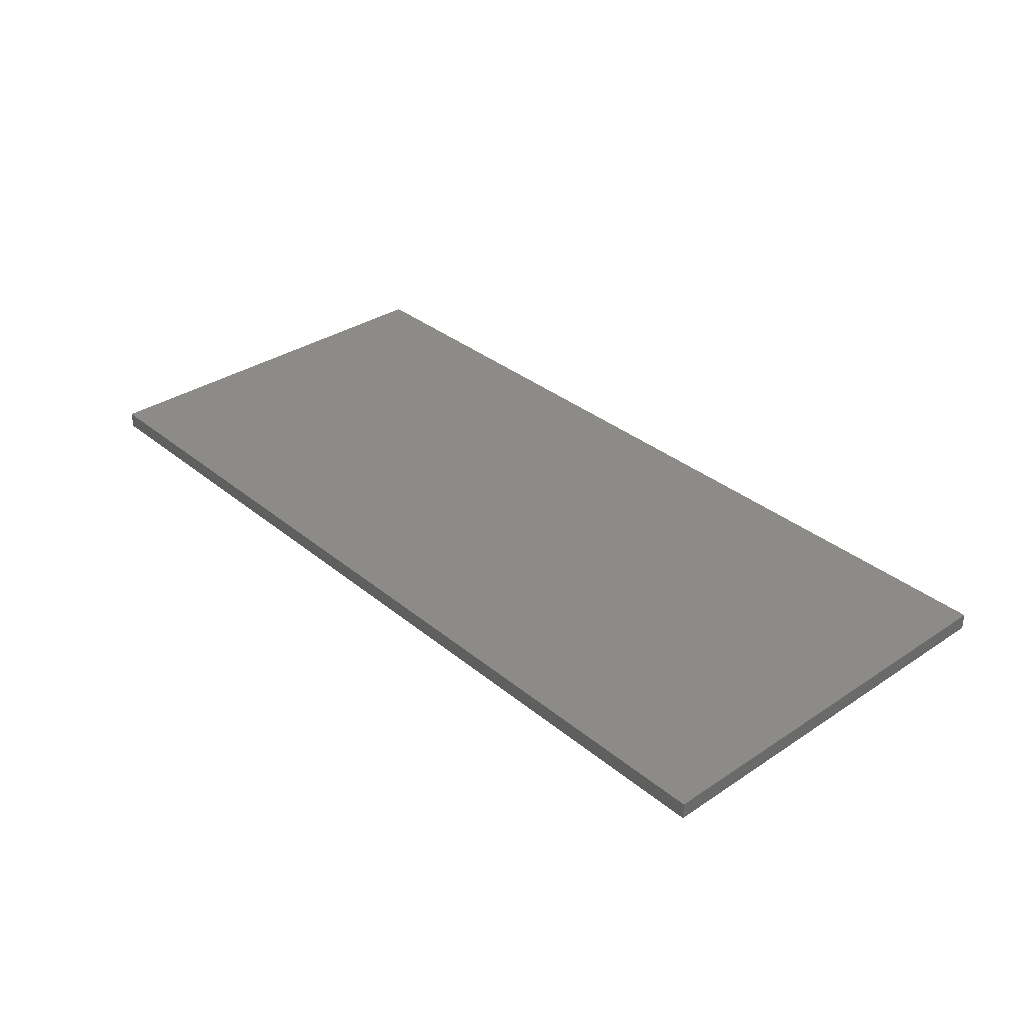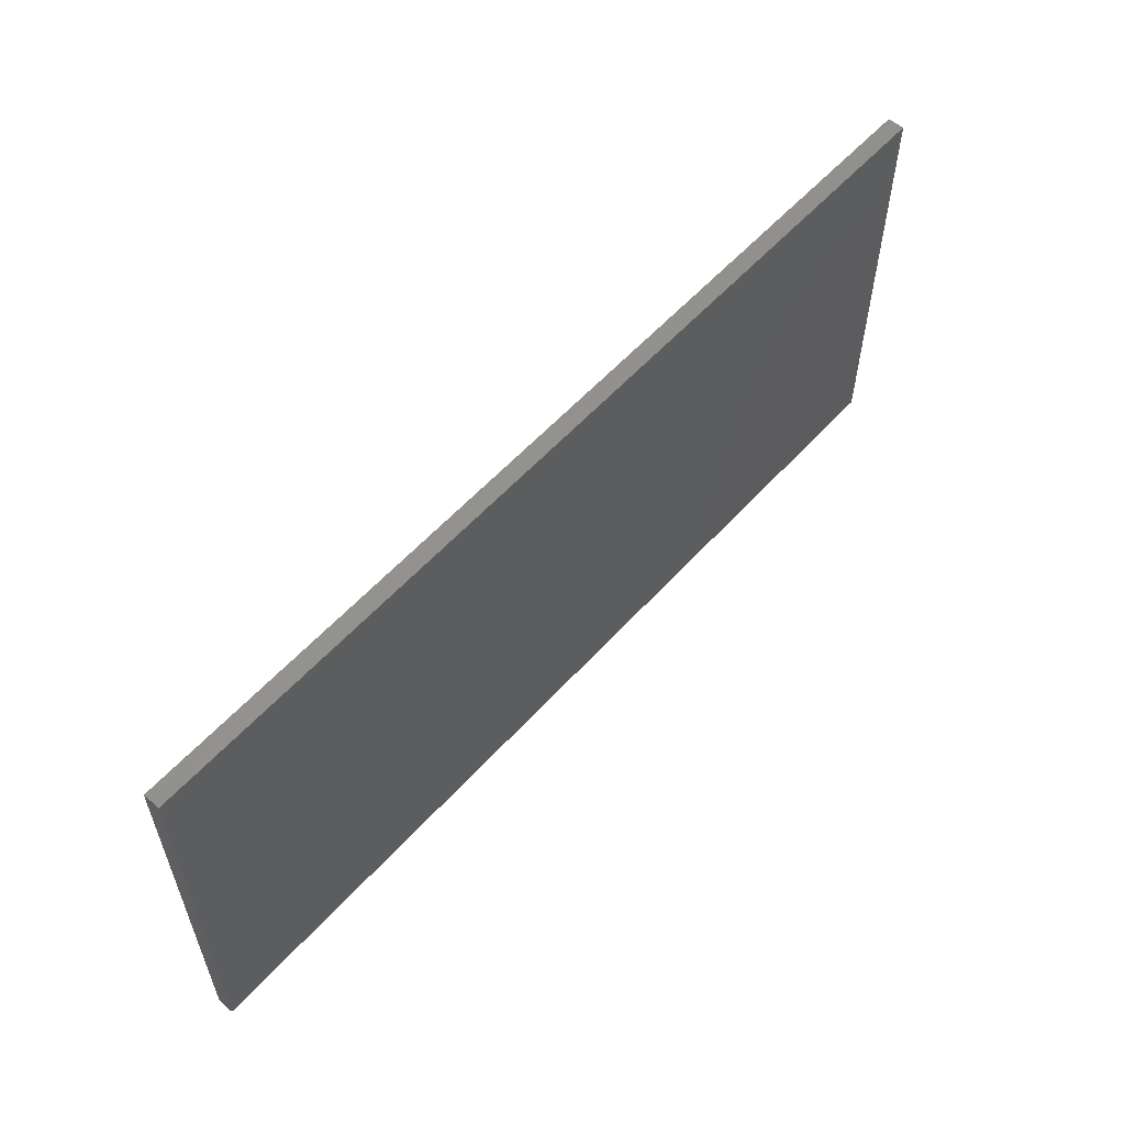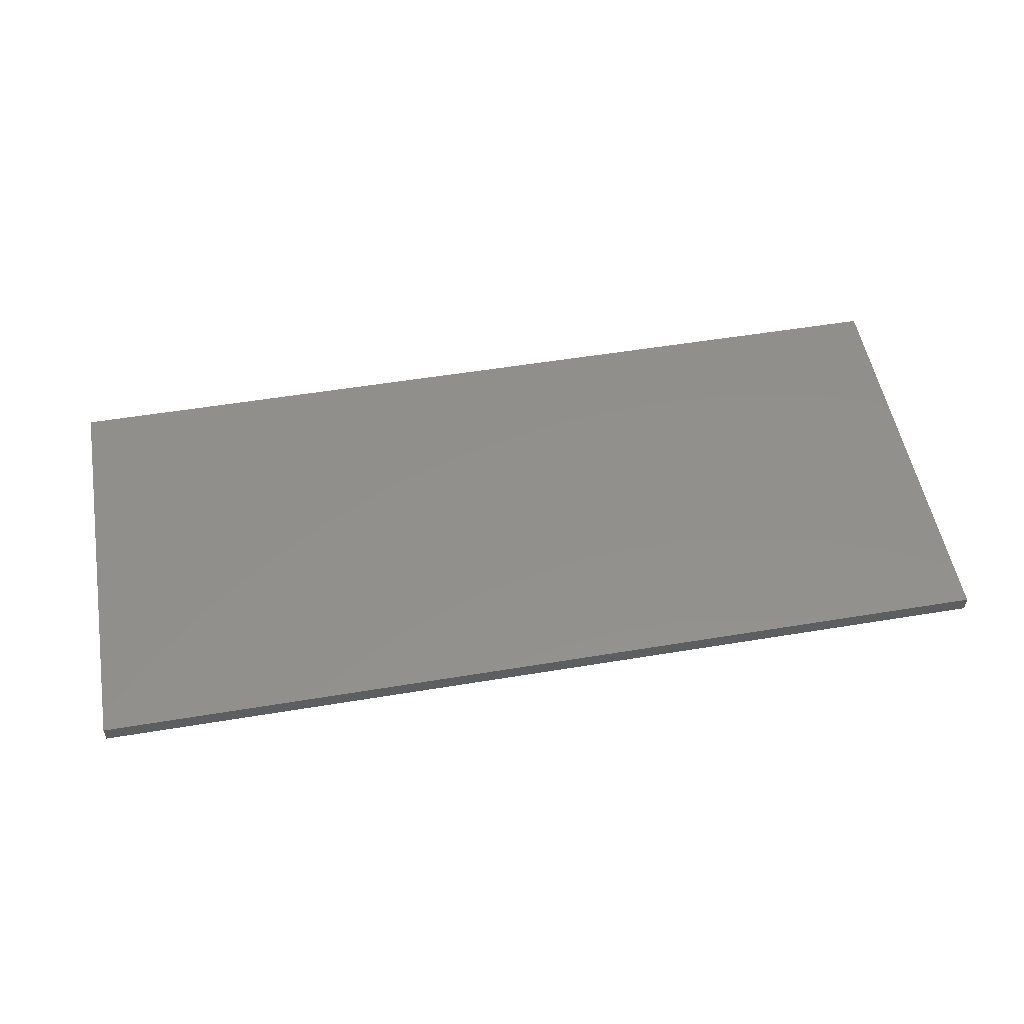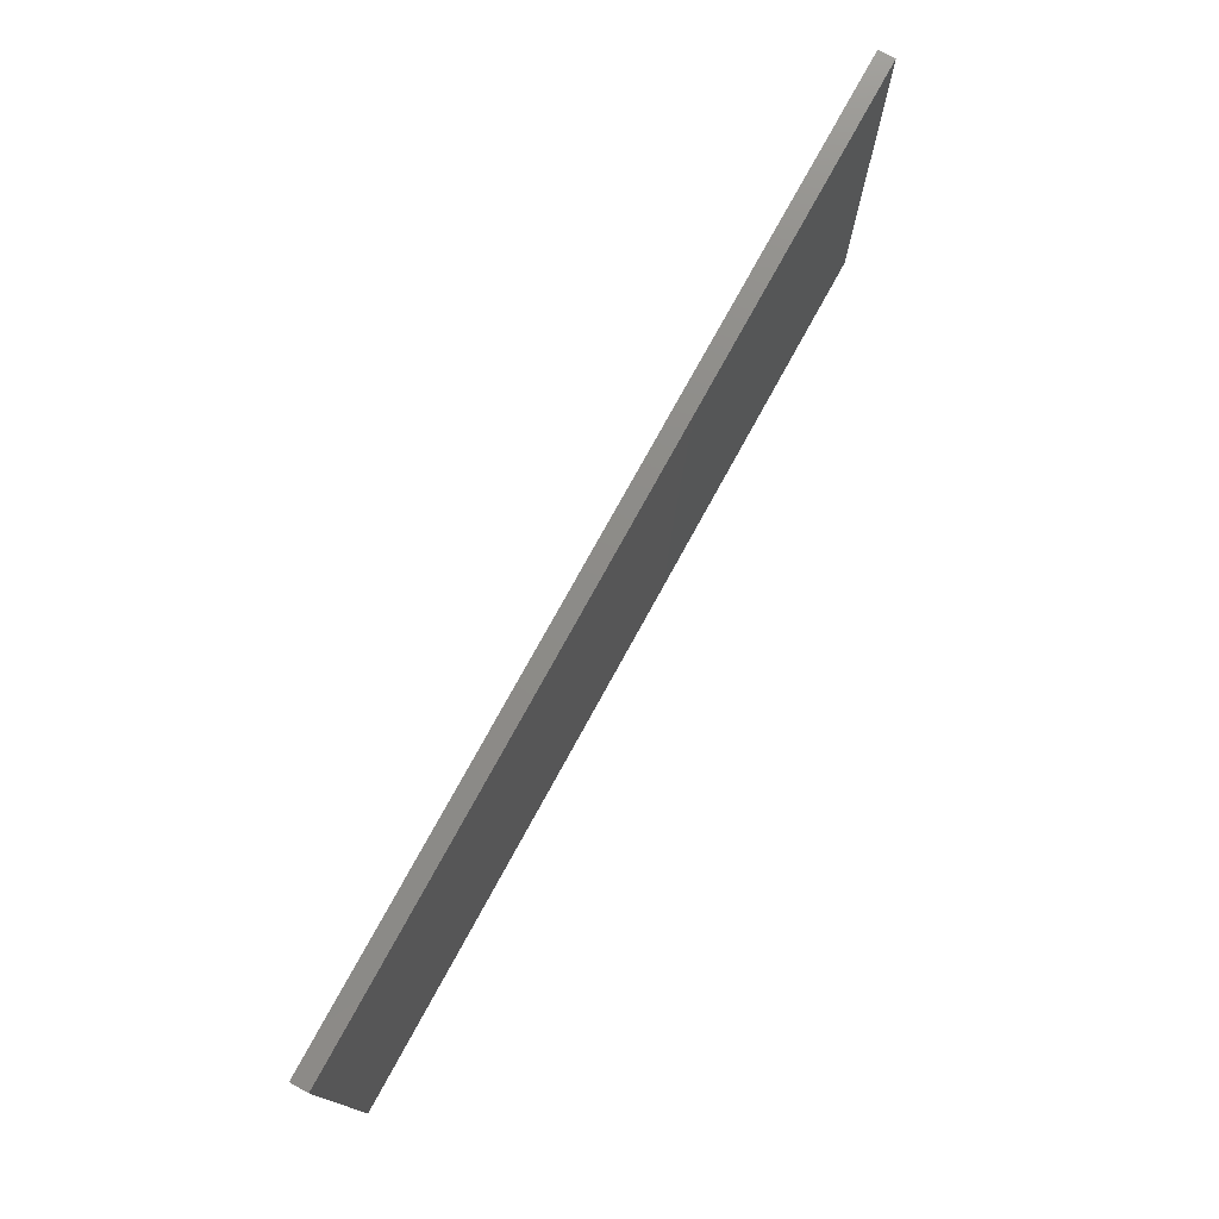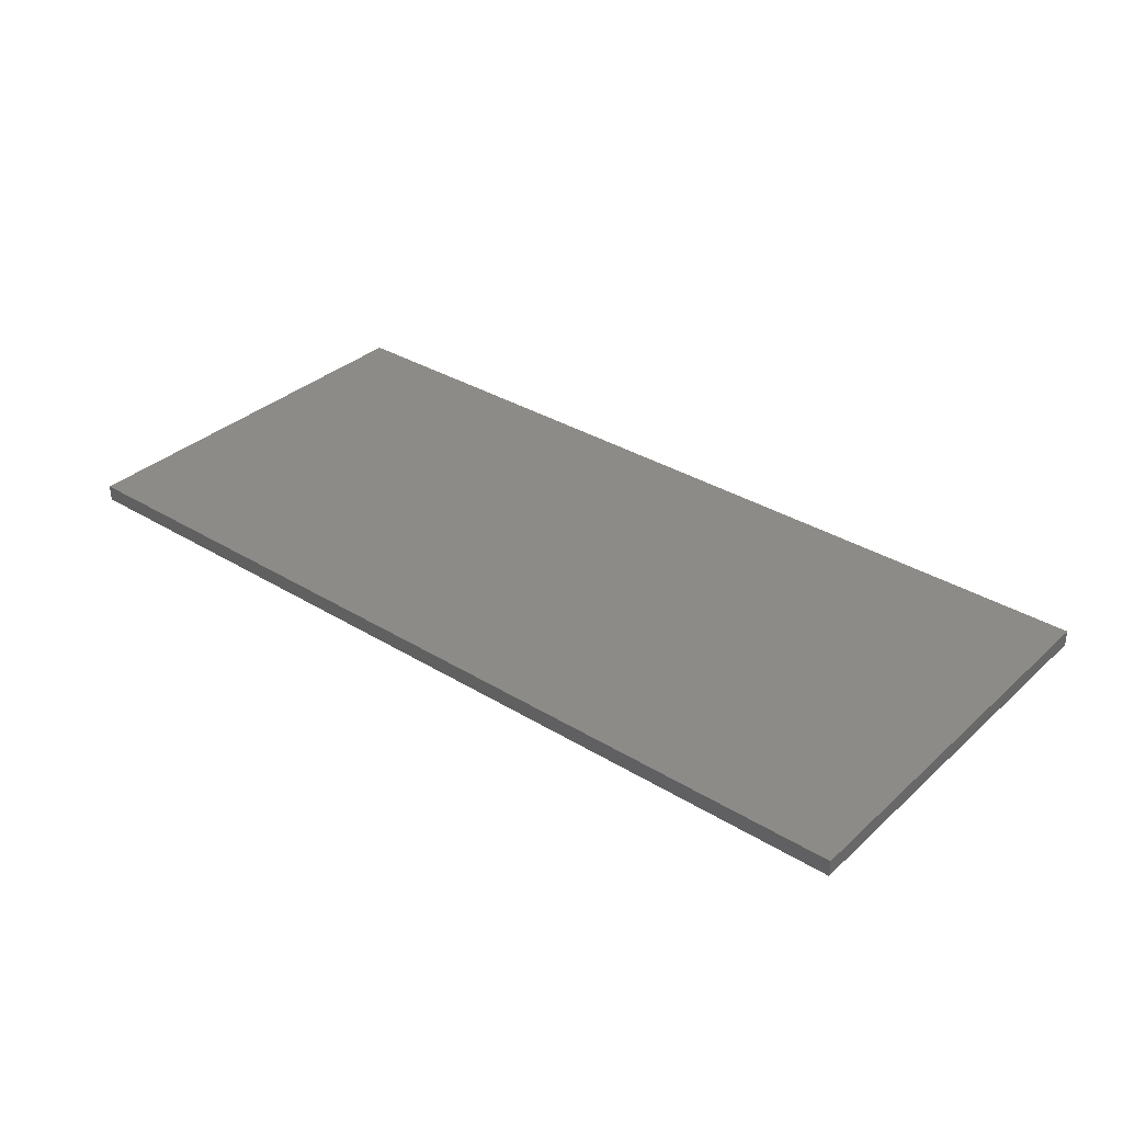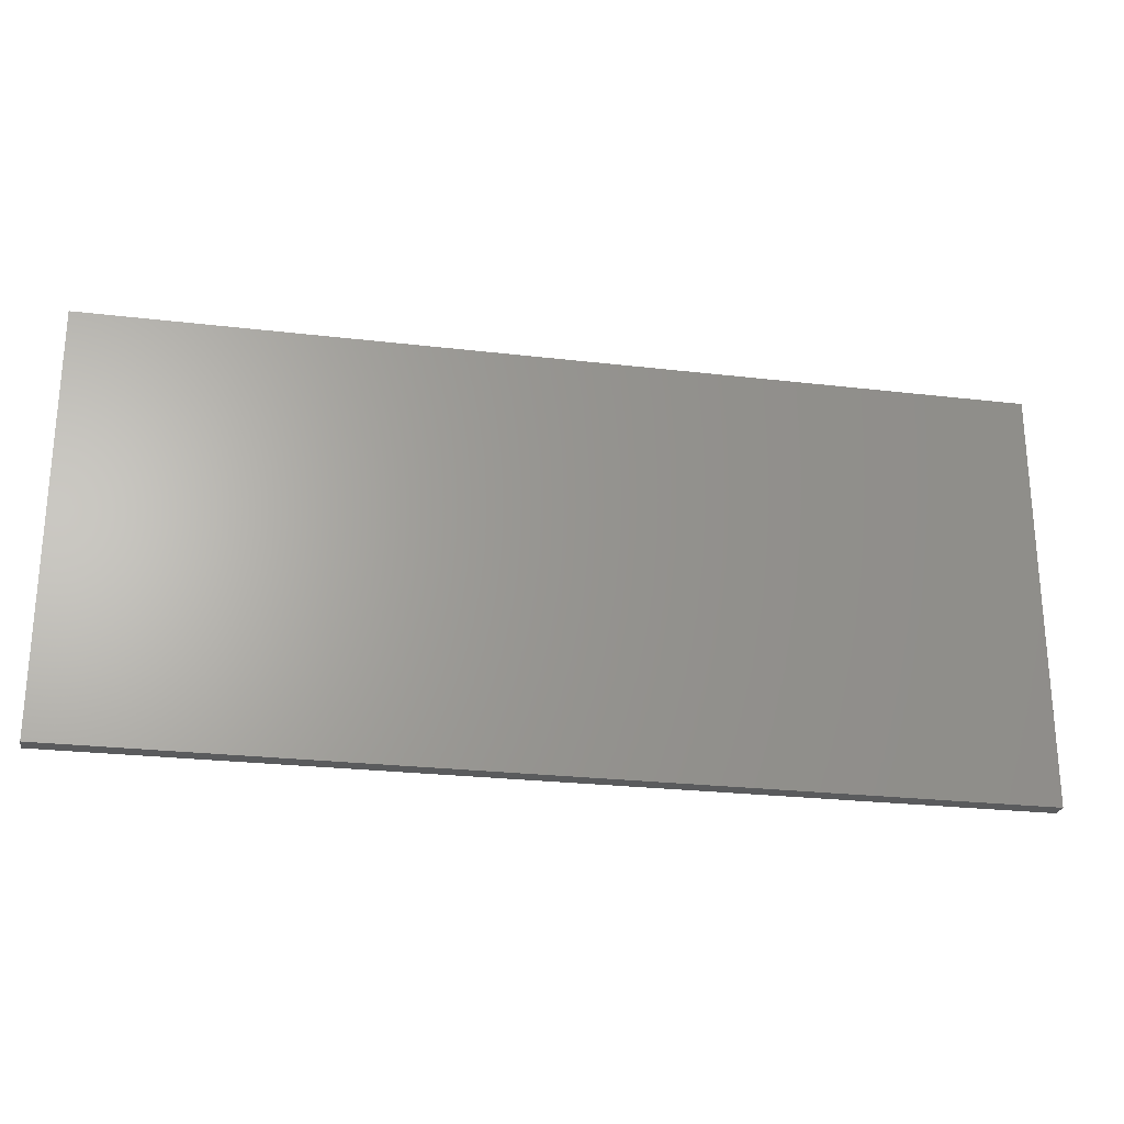
<metadata>
{"format":"stl","ext":"stl","renderer":"f3d","projection":"perspective","resolution":1024,"background":"white","views":[{"elev":33.7,"azim":-132.0,"up":"+Z"},{"elev":57.4,"azim":131.6,"up":"+Y"},{"elev":52.8,"azim":-10.1,"up":"+Z"},{"elev":75.8,"azim":-61.3,"up":"+Y"},{"elev":34.0,"azim":-140.4,"up":"+Z"},{"elev":-24.9,"azim":169.1,"up":"+Y"}]}
</metadata>
<code>
# stl→obj: 8 verts, 12 faces
v 0 0 0
v 0 280 11
v 0 280 0
v 0 0 11
v 618 0 11
v 618 280 0
v 618 280 11
v 618 0 0
f 1 2 3
f 2 1 4
f 5 6 7
f 6 5 8
f 1 5 4
f 5 1 8
f 6 2 7
f 2 6 3
f 2 5 7
f 5 2 4
f 1 6 8
f 6 1 3

</code>
